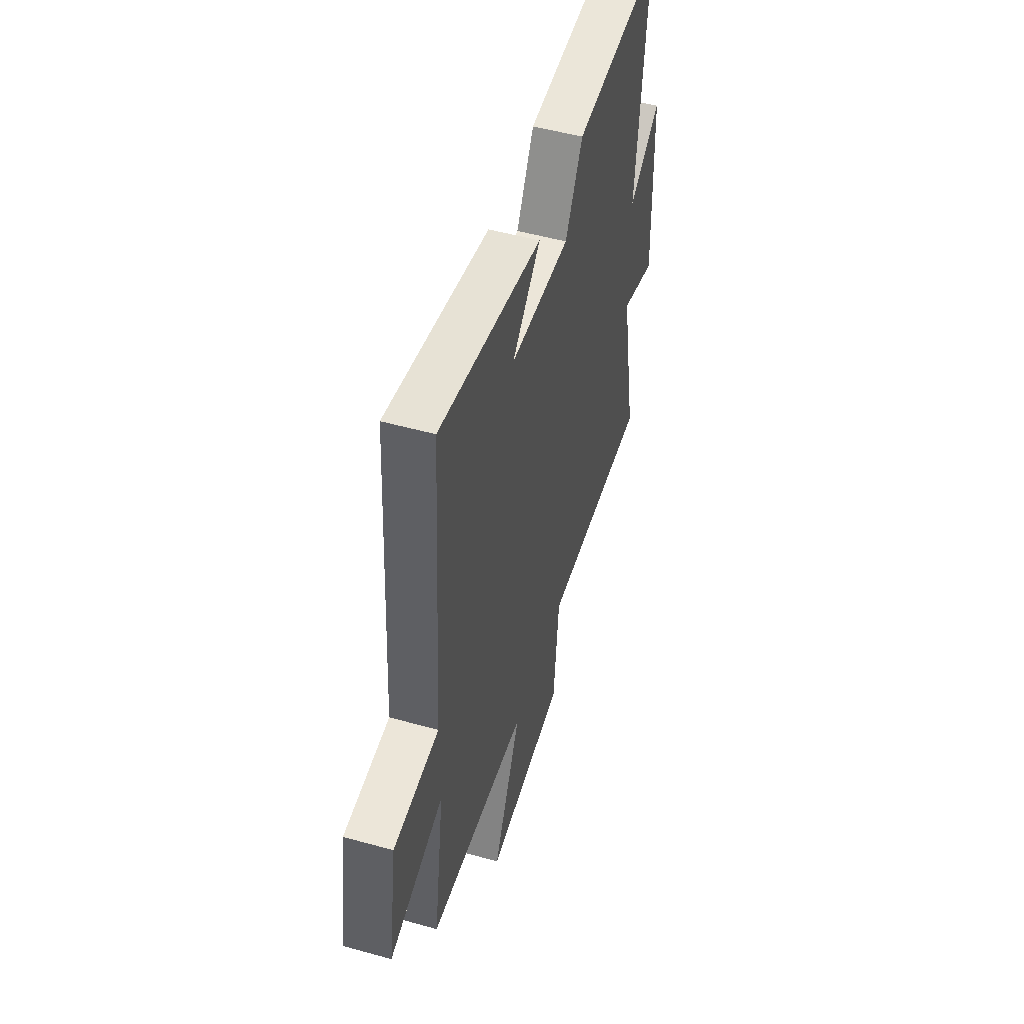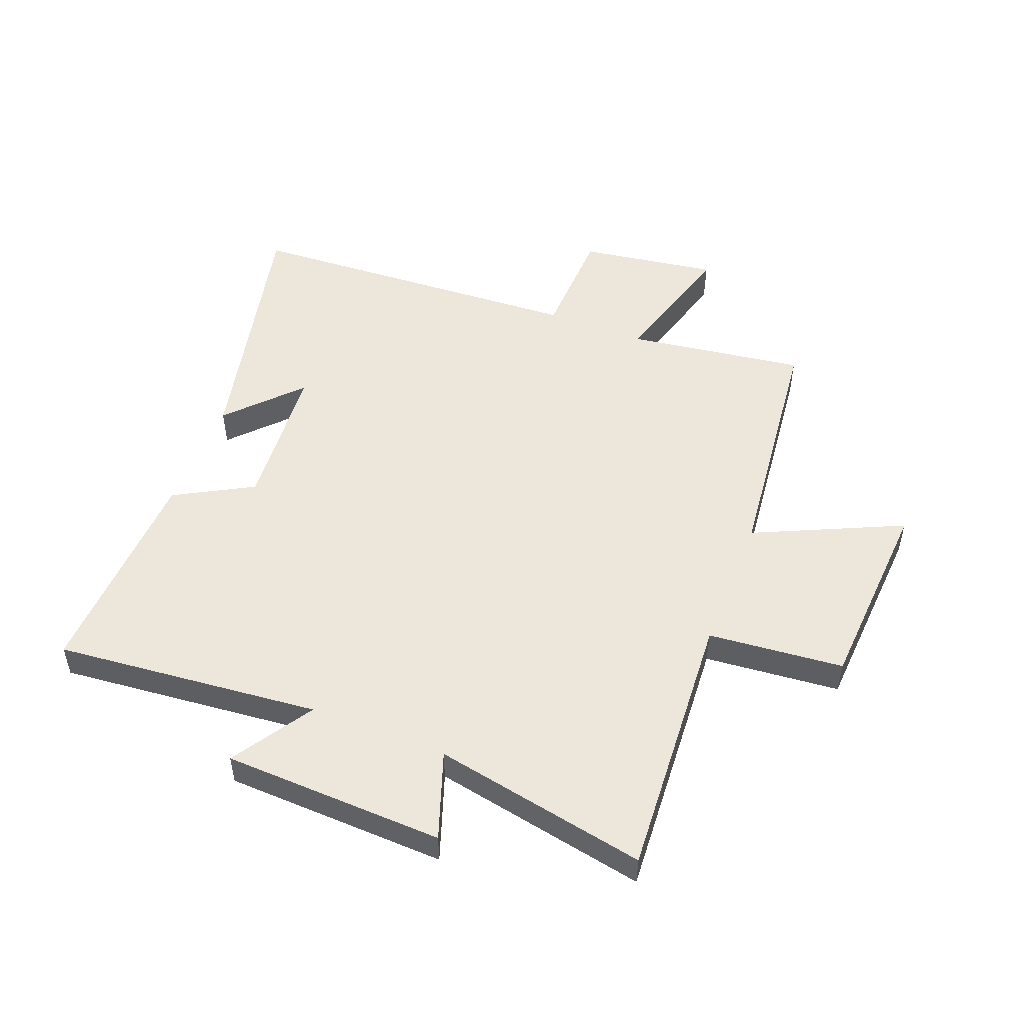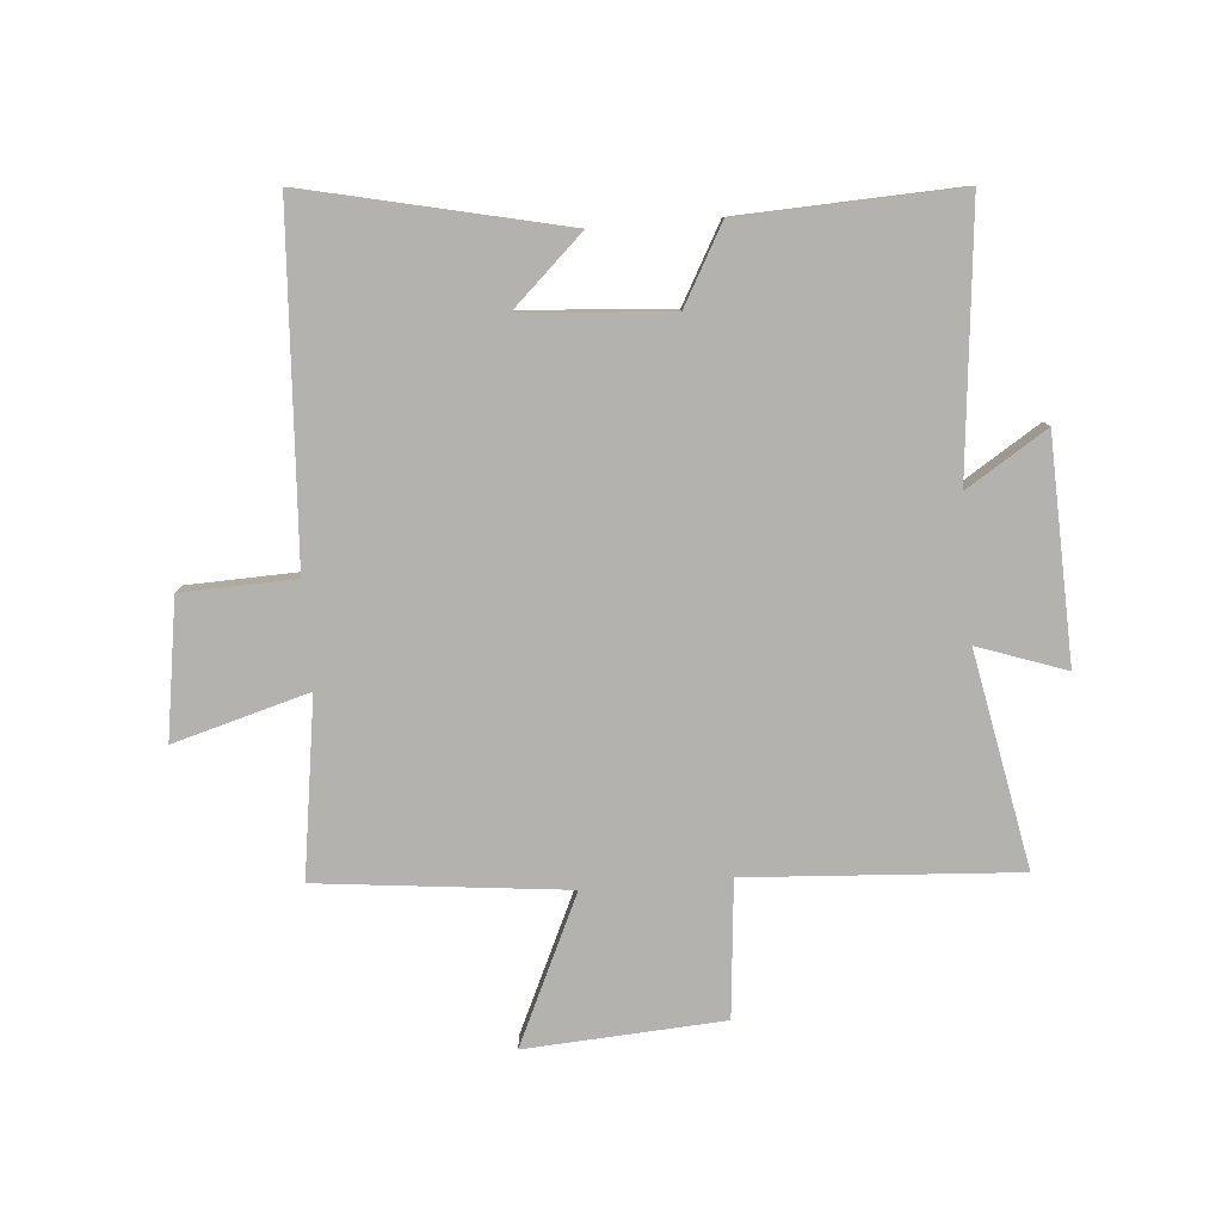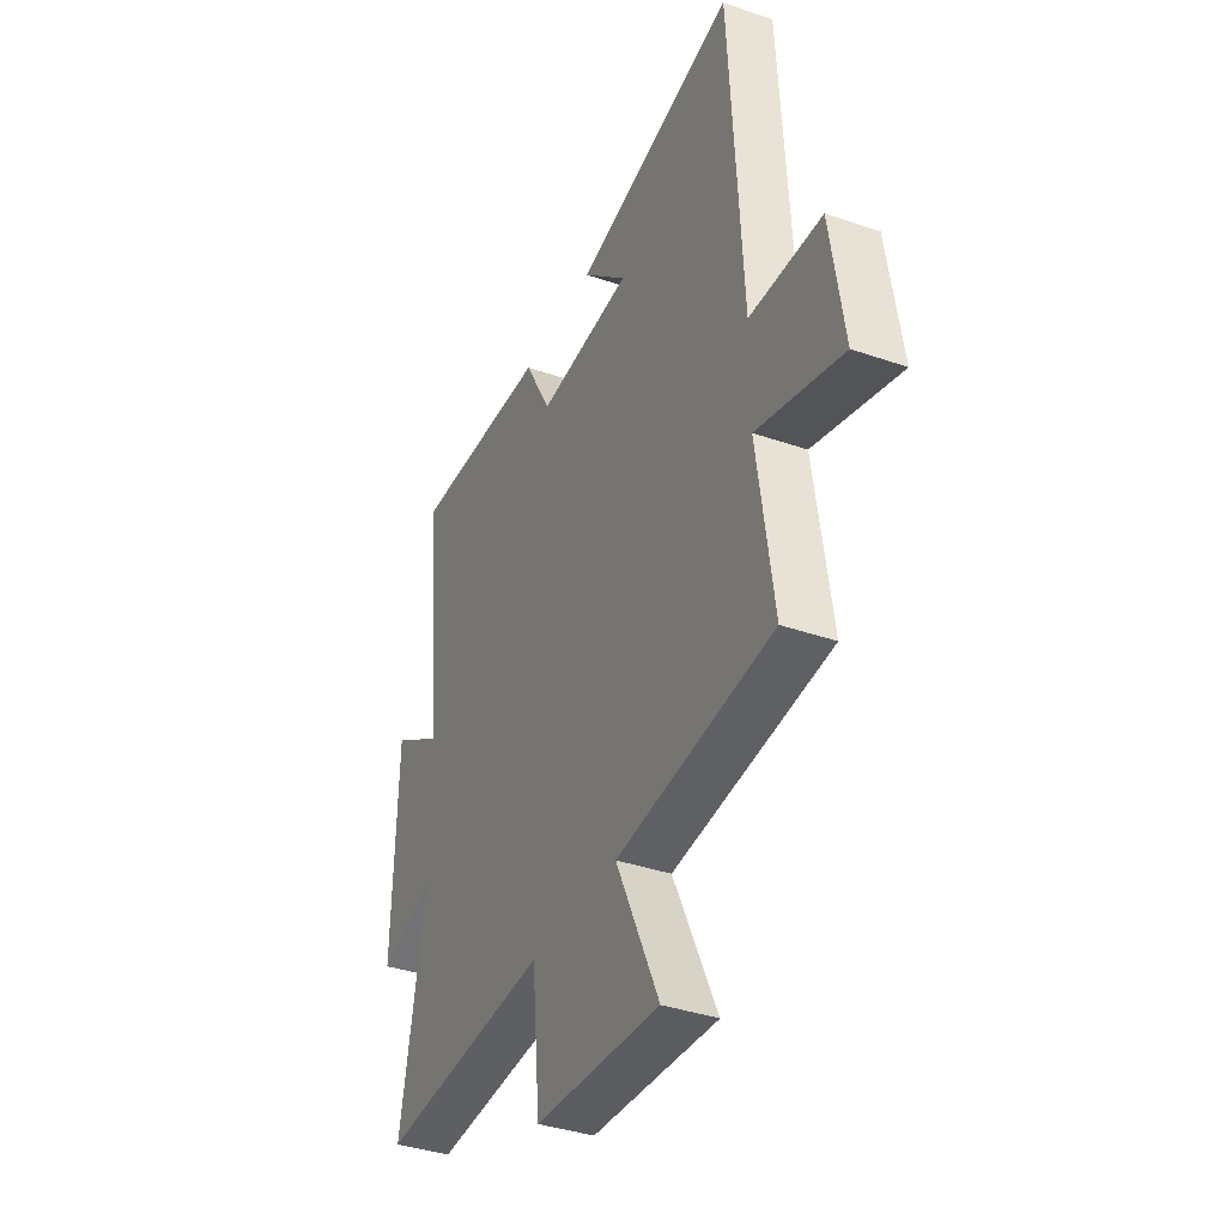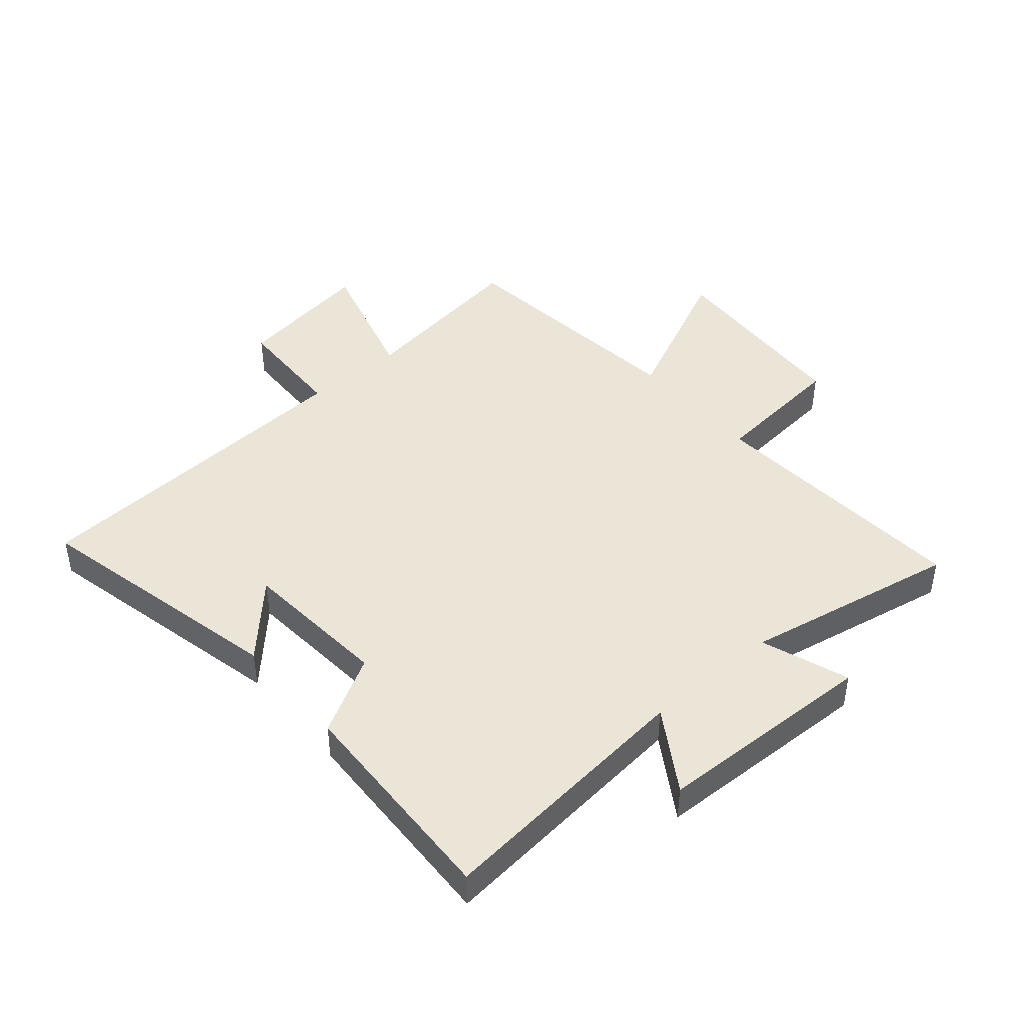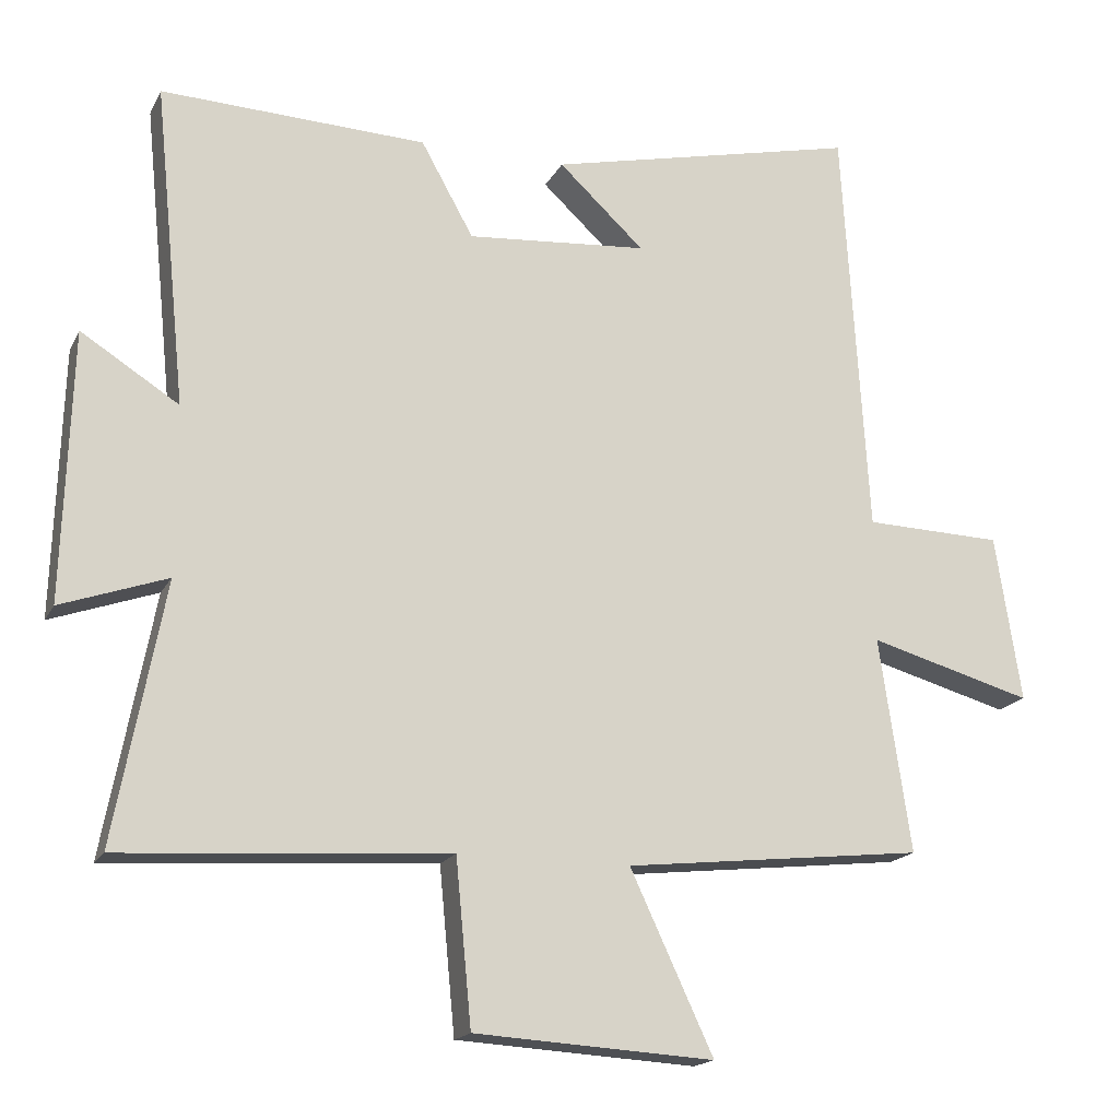
<metadata>
{"format":"obj","ext":"obj","renderer":"f3d","projection":"perspective","resolution":1024,"background":"white","views":[{"elev":51.6,"azim":-73.2,"up":"+Z"},{"elev":51.3,"azim":111.5,"up":"+Y"},{"elev":-79.8,"azim":4.8,"up":"+Y"},{"elev":-37.4,"azim":-114.0,"up":"+Z"},{"elev":44.2,"azim":49.5,"up":"+Y"},{"elev":-17.5,"azim":160.2,"up":"+Z"}]}
</metadata>
<code>
v -0.544 0.07 -0.454
v -0.5 0.07 -0.155
v -0.728 0.07 -0.219
v -0.692 0.07 0.013
v -0.5 0.07 0.019
v -0.465 0.07 0.598
v -0.031 0.07 0.5
v -0.15 0.07 0.389
v 0.102 0.07 0.369
v 0.175 0.07 0.5
v 0.545 0.07 0.515
v 0.5 0.07 0.068
v 0.636 0.07 0.154
v 0.648 0.07 -0.22
v 0.5 0.07 -0.168
v 0.569 0.07 -0.53
v 0.114 0.07 -0.5
v 0.092 0.07 -0.729
v -0.242 0.07 -0.749
v -0.126 0.07 -0.5
v -0.544 0 -0.454
v -0.5 0 -0.155
v -0.728 0 -0.219
v -0.692 0 0.013
v -0.5 0 0.019
v -0.465 0 0.598
v -0.031 0 0.5
v -0.15 0 0.389
v 0.102 0 0.369
v 0.175 0 0.5
v 0.545 0 0.515
v 0.5 0 0.068
v 0.636 0 0.154
v 0.648 0 -0.22
v 0.5 0 -0.168
v 0.569 0 -0.53
v 0.114 0 -0.5
v 0.092 0 -0.729
v -0.242 0 -0.749
v -0.126 0 -0.5
f 17 18 19 20
f 17 20 1 2
f 15 16 17 2
f 12 13 14 15
f 12 15 2
f 9 10 11 12
f 8 9 12 2
f 6 7 8
f 5 6 8 2
f 2 3 4 5
f 40 39 38 37
f 22 21 40 37
f 22 37 36 35
f 35 34 33 32
f 22 35 32
f 32 31 30 29
f 22 32 29 28
f 28 27 26
f 22 28 26 25
f 25 24 23 22
f 1 21 22 2
f 2 22 23 3
f 3 23 24 4
f 4 24 25 5
f 5 25 26 6
f 6 26 27 7
f 7 27 28 8
f 8 28 29 9
f 9 29 30 10
f 10 30 31 11
f 11 31 32 12
f 12 32 33 13
f 13 33 34 14
f 14 34 35 15
f 15 35 36 16
f 16 36 37 17
f 17 37 38 18
f 18 38 39 19
f 19 39 40 20
f 20 40 21 1

</code>
